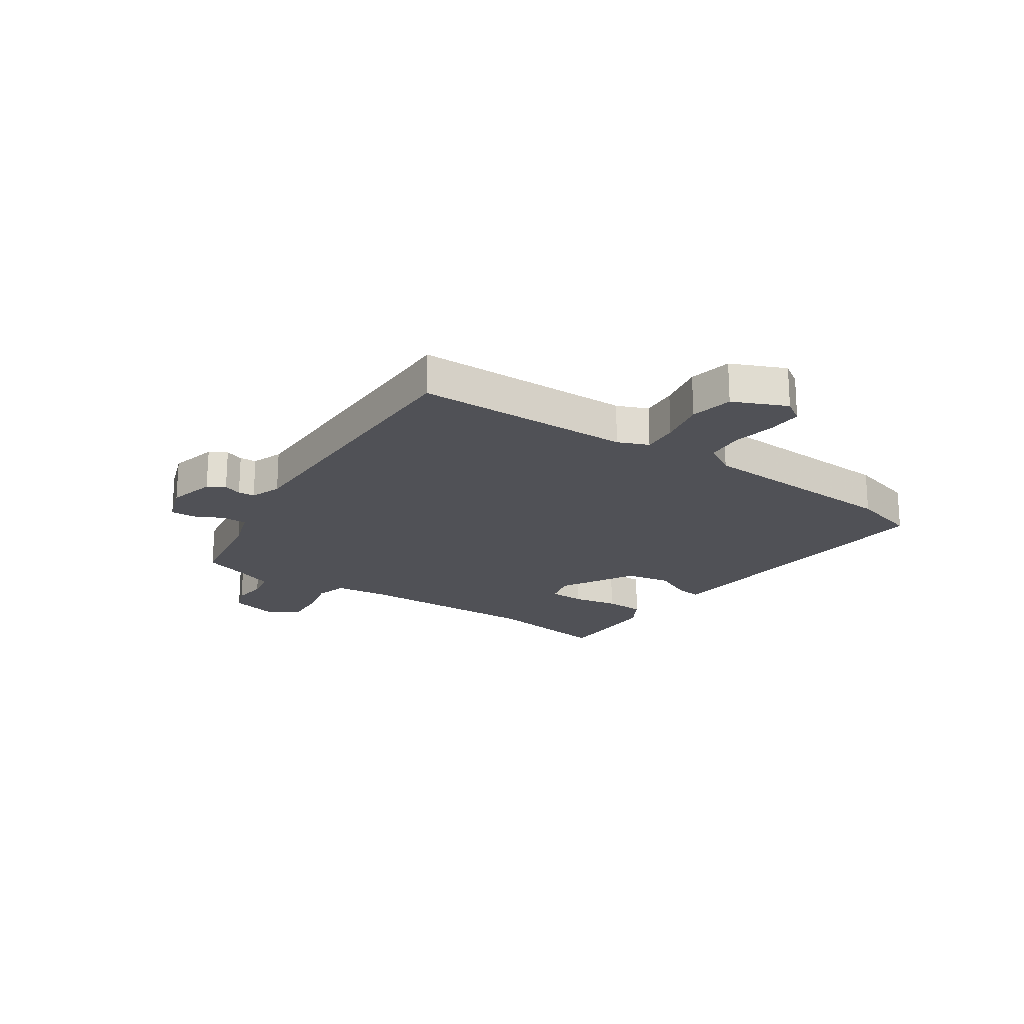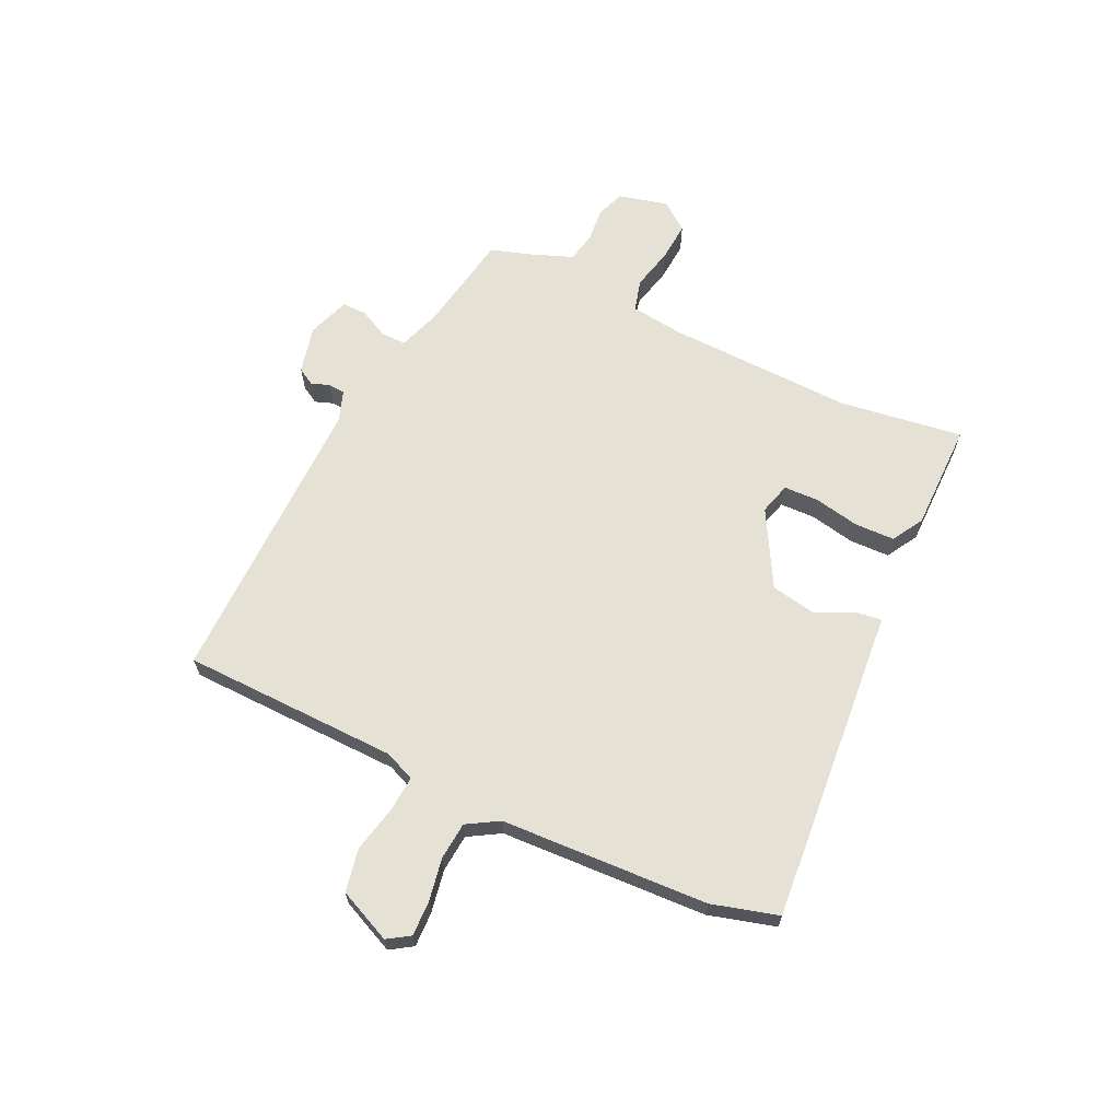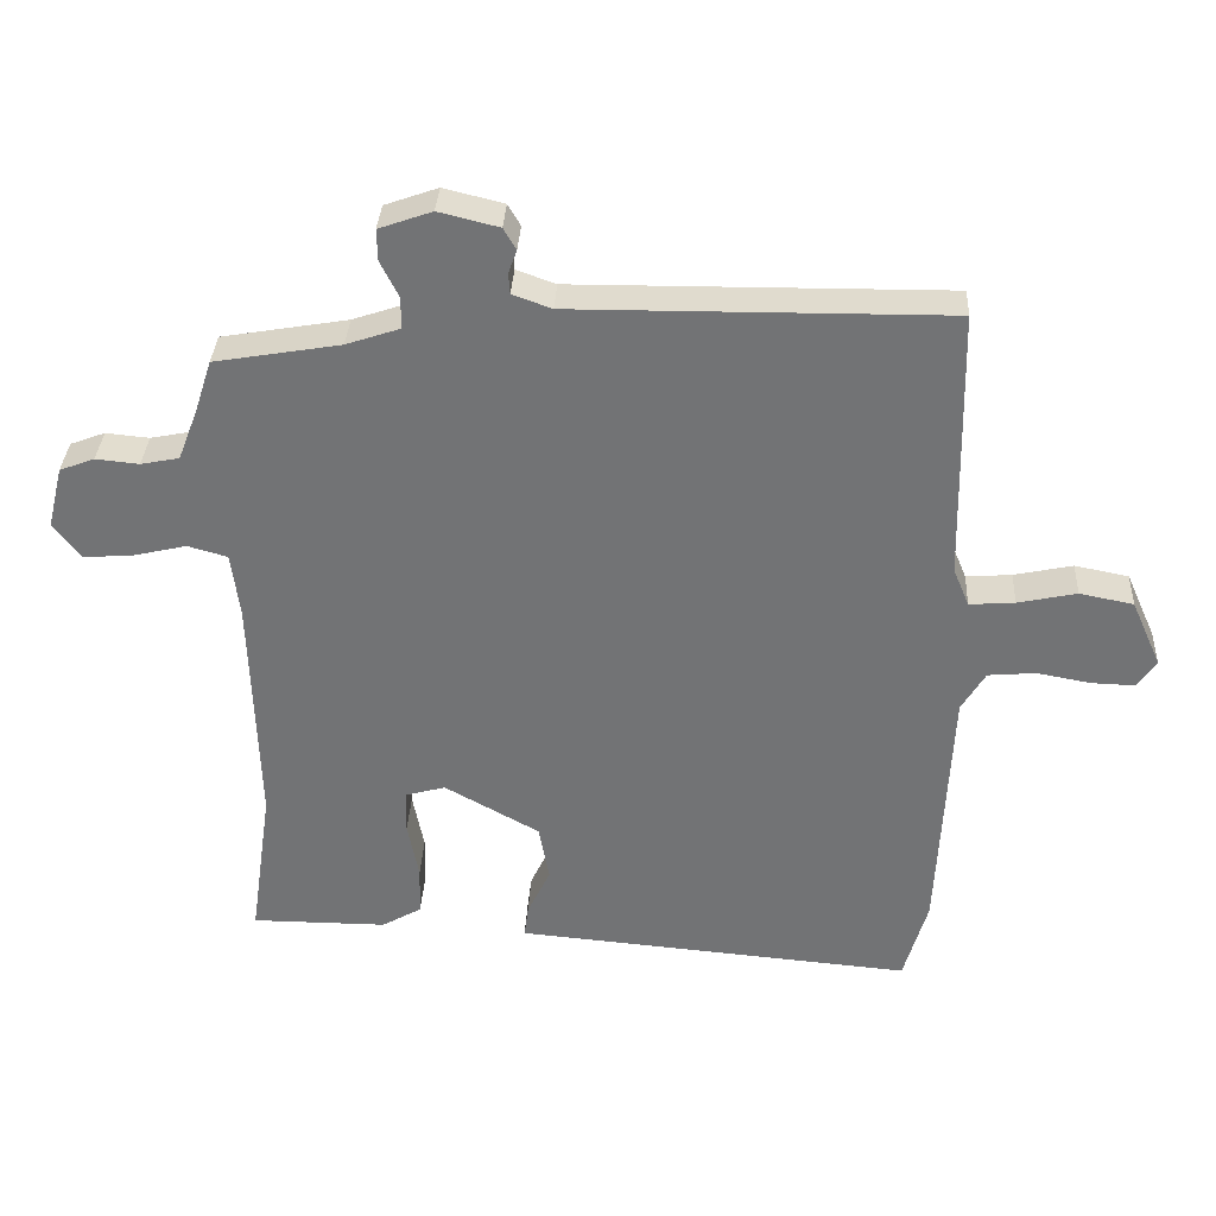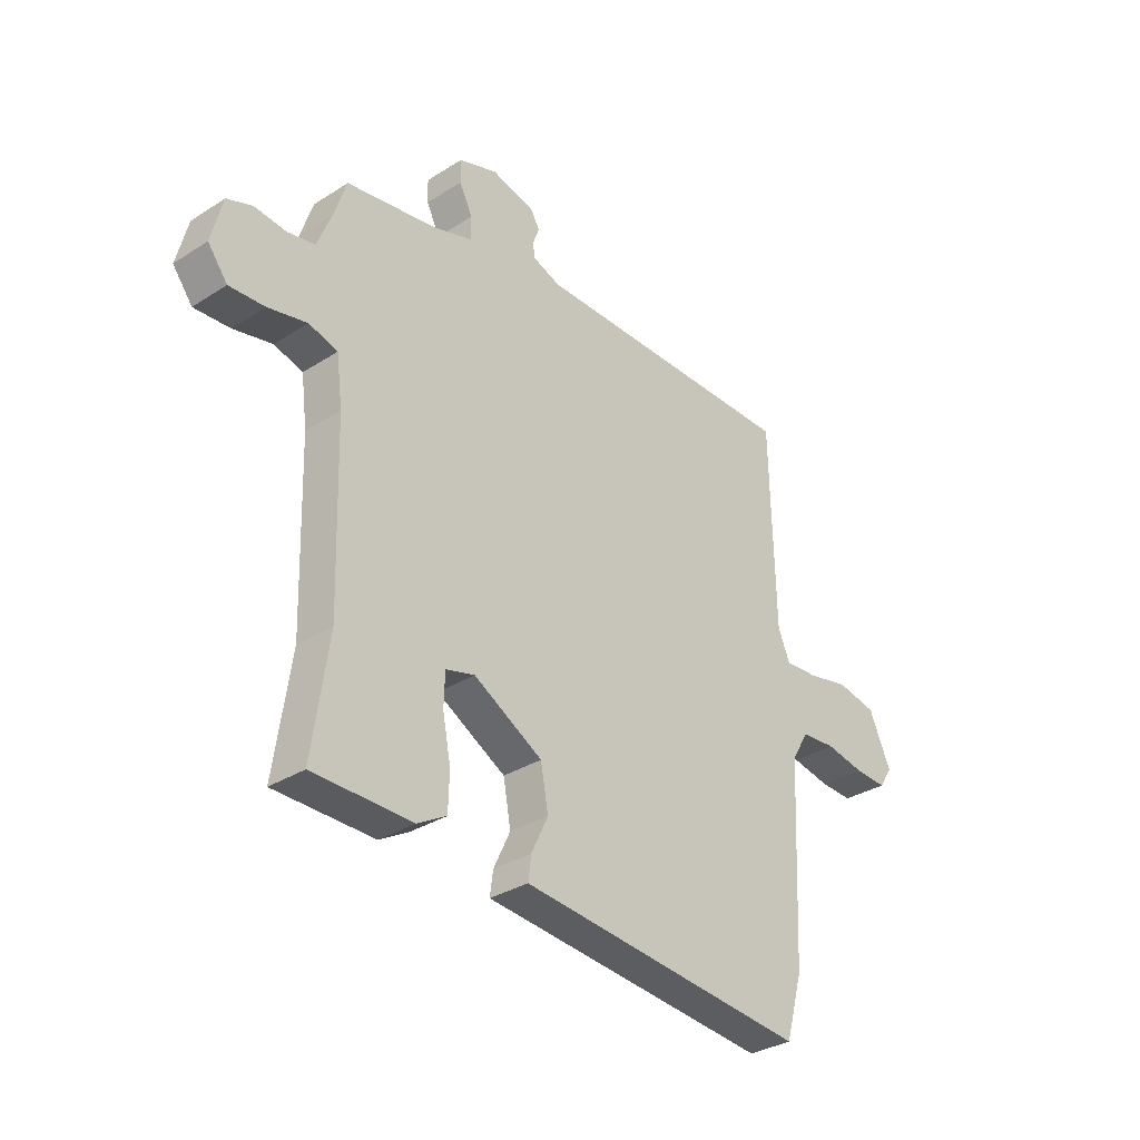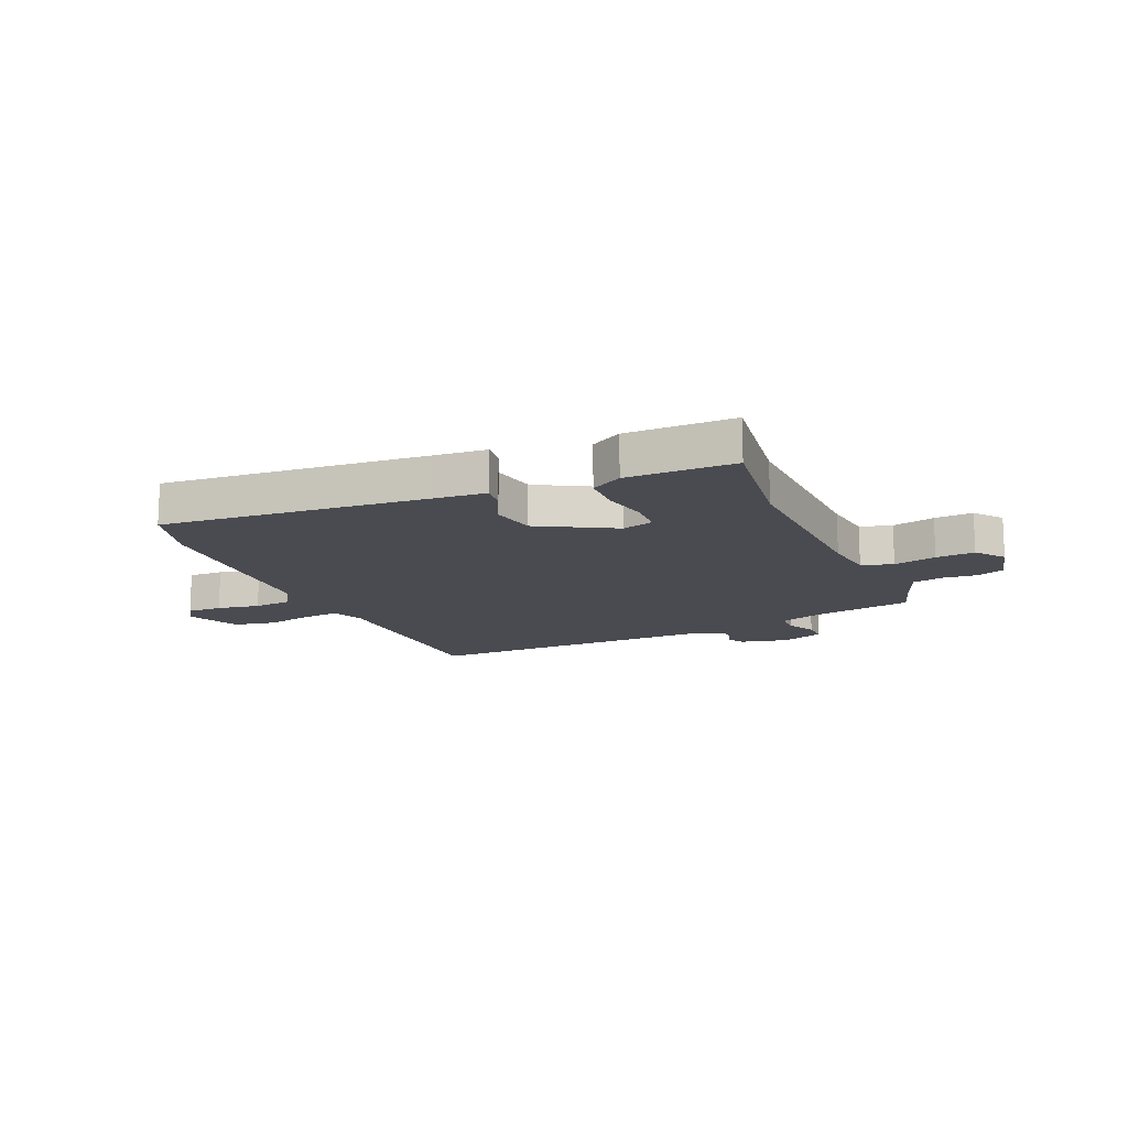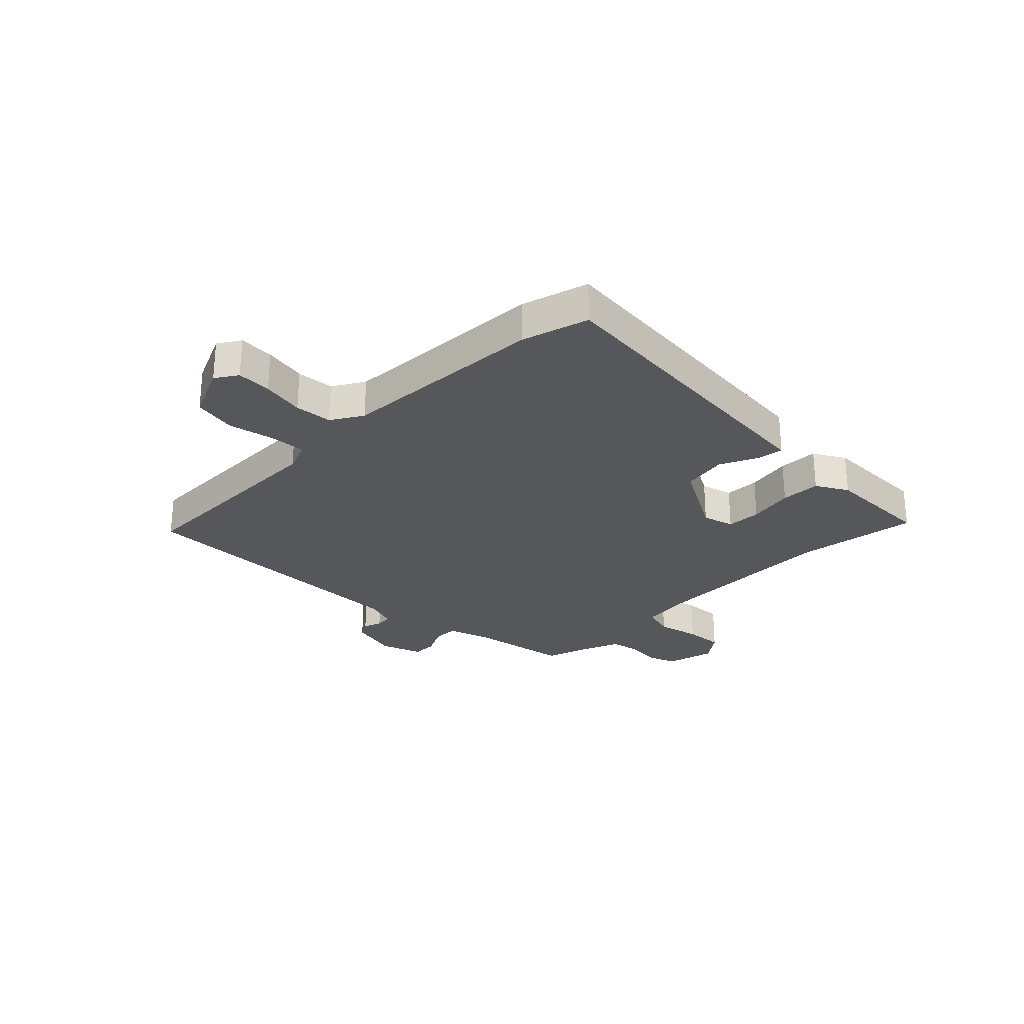
<metadata>
{"format":"obj","ext":"obj","renderer":"f3d","projection":"perspective","resolution":1024,"background":"white","views":[{"elev":-20.3,"azim":55.5,"up":"+Y"},{"elev":65.1,"azim":115.4,"up":"+Y"},{"elev":33.9,"azim":3.0,"up":"+Z"},{"elev":-32.8,"azim":-48.6,"up":"+Z"},{"elev":-14.4,"azim":-156.4,"up":"+Y"},{"elev":-27.1,"azim":134.9,"up":"+Y"}]}
</metadata>
<code>
v -0.504 0.07 -0.527
v -0.472 0.07 -0.304
v -0.482 0.07 0.035
v -0.494 0.07 0.129
v -0.551 0.07 0.145
v -0.628 0.07 0.127
v -0.698 0.07 0.122
v -0.737 0.07 0.173
v -0.715 0.07 0.262
v -0.665 0.07 0.281
v -0.603 0.07 0.275
v -0.548 0.07 0.286
v -0.519 0.07 0.361
v -0.495 0.07 0.435
v -0.315 0.07 0.466
v -0.238 0.07 0.492
v -0.238 0.07 0.537
v -0.264 0.07 0.589
v -0.265 0.07 0.634
v -0.189 0.07 0.661
v -0.103 0.07 0.64
v -0.085 0.07 0.609
v -0.097 0.07 0.576
v -0.095 0.07 0.546
v -0.039 0.07 0.526
v 0.496 0.07 0.531
v 0.504 0.07 0.141
v 0.527 0.07 0.086
v 0.592 0.07 0.091
v 0.676 0.07 0.109
v 0.753 0.07 0.094
v 0.796 0.07 -0.002
v 0.77 0.07 -0.042
v 0.707 0.07 -0.04
v 0.63 0.07 -0.026
v 0.562 0.07 -0.032
v 0.528 0.07 -0.089
v 0.51 0.07 -0.463
v 0.476 0.07 -0.583
v 0 0.07 -0.542
v -0.095 0.07 -0.534
v -0.089 0.07 -0.488
v -0.056 0.07 -0.418
v -0.071 0.07 -0.337
v -0.207 0.07 -0.261
v -0.264 0.07 -0.277
v -0.266 0.07 -0.34
v -0.25 0.07 -0.422
v -0.252 0.07 -0.494
v -0.309 0.07 -0.527
v -0.504 0 -0.527
v -0.472 0 -0.304
v -0.482 0 0.035
v -0.494 0 0.129
v -0.551 0 0.145
v -0.628 0 0.127
v -0.698 0 0.122
v -0.737 0 0.173
v -0.715 0 0.262
v -0.665 0 0.281
v -0.603 0 0.275
v -0.548 0 0.286
v -0.519 0 0.361
v -0.495 0 0.435
v -0.315 0 0.466
v -0.238 0 0.492
v -0.238 0 0.537
v -0.264 0 0.589
v -0.265 0 0.634
v -0.189 0 0.661
v -0.103 0 0.64
v -0.085 0 0.609
v -0.097 0 0.576
v -0.095 0 0.546
v -0.039 0 0.526
v 0.496 0 0.531
v 0.504 0 0.141
v 0.527 0 0.086
v 0.592 0 0.091
v 0.676 0 0.109
v 0.753 0 0.094
v 0.796 0 -0.002
v 0.77 0 -0.042
v 0.707 0 -0.04
v 0.63 0 -0.026
v 0.562 0 -0.032
v 0.528 0 -0.089
v 0.51 0 -0.463
v 0.476 0 -0.583
v 0 0 -0.542
v -0.095 0 -0.534
v -0.089 0 -0.488
v -0.056 0 -0.418
v -0.071 0 -0.337
v -0.207 0 -0.261
v -0.264 0 -0.277
v -0.266 0 -0.34
v -0.25 0 -0.422
v -0.252 0 -0.494
v -0.309 0 -0.527
f 50 1 2
f 49 50 2
f 48 49 2
f 47 48 2
f 46 47 2 3
f 45 46 3 4
f 44 45 4
f 40 41 42 43
f 40 43 44
f 39 40 44
f 38 39 44
f 37 38 44
f 36 37 44 4
f 33 34 35
f 32 33 35
f 31 32 35
f 30 31 35
f 29 30 35
f 28 29 35 36
f 36 4 5
f 28 36 5
f 27 28 5
f 25 26 27 5
f 21 22 23
f 20 21 23
f 19 20 23
f 18 19 23
f 17 18 23
f 16 17 23 24
f 13 14 15
f 12 13 15 16
f 9 10 11
f 8 9 11
f 7 8 11
f 6 7 11
f 5 6 11
f 5 11 12
f 16 24 25
f 12 16 25
f 5 12 25
f 52 51 100
f 52 100 99
f 52 99 98
f 52 98 97
f 53 52 97 96
f 54 53 96 95
f 54 95 94
f 93 92 91 90
f 94 93 90
f 94 90 89
f 94 89 88
f 94 88 87
f 54 94 87 86
f 85 84 83
f 85 83 82
f 85 82 81
f 85 81 80
f 85 80 79
f 86 85 79 78
f 55 54 86
f 55 86 78
f 55 78 77
f 55 77 76 75
f 73 72 71
f 73 71 70
f 73 70 69
f 73 69 68
f 73 68 67
f 74 73 67 66
f 65 64 63
f 66 65 63 62
f 61 60 59
f 61 59 58
f 61 58 57
f 61 57 56
f 61 56 55
f 62 61 55
f 75 74 66
f 75 66 62
f 75 62 55
f 1 51 52 2
f 2 52 53 3
f 3 53 54 4
f 4 54 55 5
f 5 55 56 6
f 6 56 57 7
f 7 57 58 8
f 8 58 59 9
f 9 59 60 10
f 10 60 61 11
f 11 61 62 12
f 12 62 63 13
f 13 63 64 14
f 14 64 65 15
f 15 65 66 16
f 16 66 67 17
f 17 67 68 18
f 18 68 69 19
f 19 69 70 20
f 20 70 71 21
f 21 71 72 22
f 22 72 73 23
f 23 73 74 24
f 24 74 75 25
f 25 75 76 26
f 26 76 77 27
f 27 77 78 28
f 28 78 79 29
f 29 79 80 30
f 30 80 81 31
f 31 81 82 32
f 32 82 83 33
f 33 83 84 34
f 34 84 85 35
f 35 85 86 36
f 36 86 87 37
f 37 87 88 38
f 38 88 89 39
f 39 89 90 40
f 40 90 91 41
f 41 91 92 42
f 42 92 93 43
f 43 93 94 44
f 44 94 95 45
f 45 95 96 46
f 46 96 97 47
f 47 97 98 48
f 48 98 99 49
f 49 99 100 50
f 50 100 51 1

</code>
